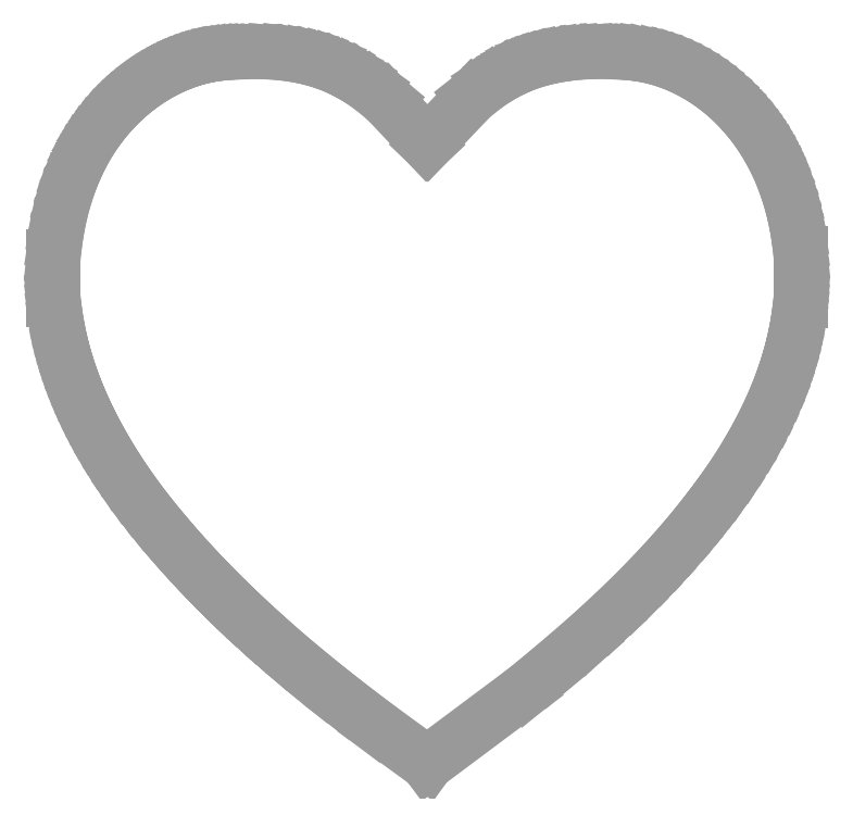
<metadata>
{"format":"dxf","ext":"dxf","renderer":"ezdxf+matplotlib","layout":"modelspace","background":"white","min_lineweight":24,"dpi":150}
</metadata>
<code>
0
SECTION
2
ENTITIES
0
LINE
8
254
10
-17.25
20
29.35
30
0
11
-16.88
21
29.38
31
0
0
LINE
8
254
10
-16.88
20
29.38
30
0
11
-14.66
21
29.45
31
0
0
LINE
8
254
10
-14.66
20
29.45
30
0
11
-13.18
21
29.4
31
0
0
LINE
8
254
10
-13.18
20
29.4
30
0
11
-12.07
21
29.29
31
0
0
LINE
8
254
10
-12.07
20
29.29
30
0
11
-10.97
21
29.12
31
0
0
LINE
8
254
10
-10.97
20
29.12
30
0
11
-10.25
21
28.97
31
0
0
LINE
8
254
10
-10.25
20
28.97
30
0
11
-9.535
21
28.78
31
0
0
LINE
8
254
10
-9.535
20
28.78
30
0
11
-8.831
21
28.56
31
0
0
LINE
8
254
10
-8.831
20
28.56
30
0
11
-8.138
21
28.3
31
0
0
LINE
8
254
10
-8.138
20
28.3
30
0
11
-7.459
21
28.01
31
0
0
LINE
8
254
10
-7.459
20
28.01
30
0
11
-6.794
21
27.67
31
0
0
LINE
8
254
10
-6.794
20
27.67
30
0
11
-6.513
21
27.52
31
0
0
LINE
8
254
10
-6.513
20
27.52
30
0
11
-5.697
21
27.03
31
0
0
LINE
8
254
10
-5.697
20
27.03
30
0
11
-4.665
21
26.3
31
0
0
LINE
8
254
10
-4.665
20
26.3
30
0
11
-3.453
21
25.29
31
0
0
LINE
8
254
10
-3.453
20
25.29
30
0
11
0.0162
21
21.59
31
0
0
LINE
8
254
10
0.0162
20
21.59
30
0
11
3.851
21
25.61
31
0
0
LINE
8
254
10
3.851
20
25.61
30
0
11
5.228
21
26.69
31
0
0
LINE
8
254
10
5.228
20
26.69
30
0
11
6.211
21
27.33
31
0
0
LINE
8
254
10
6.211
20
27.33
30
0
11
6.554
21
27.54
31
0
0
LINE
8
254
10
6.554
20
27.54
30
0
11
6.902
21
27.72
31
0
0
LINE
8
254
10
6.902
20
27.72
30
0
11
7.255
21
27.9
31
0
0
LINE
8
254
10
7.255
20
27.9
30
0
11
7.612
21
28.07
31
0
0
LINE
8
254
10
7.612
20
28.07
30
0
11
7.973
21
28.23
31
0
0
LINE
8
254
10
7.973
20
28.23
30
0
11
8.706
21
28.51
31
0
0
LINE
8
254
10
8.706
20
28.51
30
0
11
9.453
21
28.75
31
0
0
LINE
8
254
10
9.453
20
28.75
30
0
11
10.21
21
28.95
31
0
0
LINE
8
254
10
10.21
20
28.95
30
0
11
10.98
21
29.11
31
0
0
LINE
8
254
10
10.98
20
29.11
30
0
11
11.76
21
29.24
31
0
0
LINE
8
254
10
11.76
20
29.24
30
0
11
12.54
21
29.34
31
0
0
LINE
8
254
10
12.54
20
29.34
30
0
11
13.72
21
29.43
31
0
0
LINE
8
254
10
13.72
20
29.43
30
0
11
15.3
21
29.46
31
0
0
LINE
8
254
10
15.3
20
29.46
30
0
11
17.26
21
29.36
31
0
0
LINE
8
254
10
17.26
20
29.36
30
0
11
17.64
21
29.32
31
0
0
LINE
8
254
10
17.64
20
29.32
30
0
11
18.03
21
29.27
31
0
0
LINE
8
254
10
18.03
20
29.27
30
0
11
18.4
21
29.21
31
0
0
LINE
8
254
10
18.4
20
29.21
30
0
11
19.15
21
29.07
31
0
0
LINE
8
254
10
19.15
20
29.07
30
0
11
19.89
21
28.87
31
0
0
LINE
8
254
10
19.89
20
28.87
30
0
11
20.62
21
28.64
31
0
0
LINE
8
254
10
20.62
20
28.64
30
0
11
21.33
21
28.37
31
0
0
LINE
8
254
10
21.33
20
28.37
30
0
11
22.03
21
28.06
31
0
0
LINE
8
254
10
22.03
20
28.06
30
0
11
22.71
21
27.72
31
0
0
LINE
8
254
10
22.71
20
27.72
30
0
11
23.38
21
27.34
31
0
0
LINE
8
254
10
23.38
20
27.34
30
0
11
24.02
21
26.93
31
0
0
LINE
8
254
10
24.02
20
26.93
30
0
11
24.65
21
26.48
31
0
0
LINE
8
254
10
24.65
20
26.48
30
0
11
25.25
21
26.01
31
0
0
LINE
8
254
10
25.25
20
26.01
30
0
11
25.83
21
25.51
31
0
0
LINE
8
254
10
25.83
20
25.51
30
0
11
26.38
21
24.99
31
0
0
LINE
8
254
10
26.38
20
24.99
30
0
11
26.91
21
24.44
31
0
0
LINE
8
254
10
26.91
20
24.44
30
0
11
27.23
21
24.09
31
0
0
LINE
8
254
10
27.23
20
24.09
30
0
11
27.53
21
23.73
31
0
0
LINE
8
254
10
27.53
20
23.73
30
0
11
27.83
21
23.37
31
0
0
LINE
8
254
10
27.83
20
23.37
30
0
11
28.11
21
23
31
0
0
LINE
8
254
10
28.11
20
23
30
0
11
28.38
21
22.62
31
0
0
LINE
8
254
10
28.38
20
22.62
30
0
11
28.65
21
22.24
31
0
0
LINE
8
254
10
28.65
20
22.24
30
0
11
28.9
21
21.85
31
0
0
LINE
8
254
10
28.9
20
21.85
30
0
11
29.14
21
21.45
31
0
0
LINE
8
254
10
29.14
20
21.45
30
0
11
29.37
21
21.04
31
0
0
LINE
8
254
10
29.37
20
21.04
30
0
11
29.59
21
20.63
31
0
0
LINE
8
254
10
29.59
20
20.63
30
0
11
29.81
21
20.22
31
0
0
LINE
8
254
10
29.81
20
20.22
30
0
11
30.2
21
19.38
31
0
0
LINE
8
254
10
30.2
20
19.38
30
0
11
30.55
21
18.51
31
0
0
LINE
8
254
10
30.55
20
18.51
30
0
11
30.87
21
17.63
31
0
0
LINE
8
254
10
30.87
20
17.63
30
0
11
31.15
21
16.74
31
0
0
LINE
8
254
10
31.15
20
16.74
30
0
11
31.39
21
15.84
31
0
0
LINE
8
254
10
31.39
20
15.84
30
0
11
31.6
21
14.92
31
0
0
LINE
8
254
10
31.6
20
14.92
30
0
11
31.77
21
14.01
31
0
0
LINE
8
254
10
31.77
20
14.01
30
0
11
31.9
21
13.08
31
0
0
LINE
8
254
10
31.9
20
13.08
30
0
11
32
21
12.16
31
0
0
LINE
8
254
10
32
20
12.16
30
0
11
32
21
8.106
31
0
0
LINE
8
254
10
32
20
8.106
30
0
11
31.94
21
7.518
31
0
0
LINE
8
254
10
31.94
20
7.518
30
0
11
31.86
21
6.933
31
0
0
LINE
8
254
10
31.86
20
6.933
30
0
11
31.78
21
6.35
31
0
0
LINE
8
254
10
31.78
20
6.35
30
0
11
31.68
21
5.771
31
0
0
LINE
8
254
10
31.68
20
5.771
30
0
11
31.56
21
5.195
31
0
0
LINE
8
254
10
31.56
20
5.195
30
0
11
31.43
21
4.622
31
0
0
LINE
8
254
10
31.43
20
4.622
30
0
11
31.3
21
4.051
31
0
0
LINE
8
254
10
31.3
20
4.051
30
0
11
31.15
21
3.485
31
0
0
LINE
8
254
10
31.15
20
3.485
30
0
11
30.98
21
2.921
31
0
0
LINE
8
254
10
30.98
20
2.921
30
0
11
30.81
21
2.361
31
0
0
LINE
8
254
10
30.81
20
2.361
30
0
11
30.62
21
1.804
31
0
0
LINE
8
254
10
30.62
20
1.804
30
0
11
30.22
21
0.7006
31
0
0
LINE
8
254
10
30.22
20
0.7006
30
0
11
29.78
21
-0.3882
31
0
0
LINE
8
254
10
29.78
20
-0.3882
30
0
11
29.3
21
-1.462
31
0
0
LINE
8
254
10
29.3
20
-1.462
30
0
11
28.78
21
-2.52
31
0
0
LINE
8
254
10
28.78
20
-2.52
30
0
11
28.24
21
-3.563
31
0
0
LINE
8
254
10
28.24
20
-3.563
30
0
11
27.66
21
-4.588
31
0
0
LINE
8
254
10
27.66
20
-4.588
30
0
11
26.74
21
-6.095
31
0
0
LINE
8
254
10
26.74
20
-6.095
30
0
11
25.76
21
-7.561
31
0
0
LINE
8
254
10
25.76
20
-7.561
30
0
11
25.27
21
-8.26
31
0
0
LINE
8
254
10
25.27
20
-8.26
30
0
11
24.76
21
-8.951
31
0
0
LINE
8
254
10
24.76
20
-8.951
30
0
11
24.25
21
-9.634
31
0
0
LINE
8
254
10
24.25
20
-9.634
30
0
11
23.72
21
-10.31
31
0
0
LINE
8
254
10
23.72
20
-10.31
30
0
11
23.19
21
-10.98
31
0
0
LINE
8
254
10
23.19
20
-10.98
30
0
11
22.1
21
-12.29
31
0
0
LINE
8
254
10
22.1
20
-12.29
30
0
11
20.98
21
-13.58
31
0
0
LINE
8
254
10
20.98
20
-13.58
30
0
11
19.82
21
-14.84
31
0
0
LINE
8
254
10
19.82
20
-14.84
30
0
11
18.64
21
-16.08
31
0
0
LINE
8
254
10
18.64
20
-16.08
30
0
11
17.43
21
-17.29
31
0
0
LINE
8
254
10
17.43
20
-17.29
30
0
11
15.58
21
-19.06
31
0
0
LINE
8
254
10
15.58
20
-19.06
30
0
11
13.68
21
-20.79
31
0
0
LINE
8
254
10
13.68
20
-20.79
30
0
11
10.43
21
-23.58
31
0
0
LINE
8
254
10
10.43
20
-23.58
30
0
11
8.451
21
-25.2
31
0
0
LINE
8
254
10
8.451
20
-25.2
30
0
11
0.0167
21
-31.5
31
0
0
LINE
8
254
10
0.0167
20
-31.5
30
0
11
-4.465
21
-28.24
31
0
0
LINE
8
254
10
-4.465
20
-28.24
30
0
11
-7.113
21
-26.22
31
0
0
LINE
8
254
10
-7.113
20
-26.22
30
0
11
-8.856
21
-24.84
31
0
0
LINE
8
254
10
-8.856
20
-24.84
30
0
11
-10.58
21
-23.44
31
0
0
LINE
8
254
10
-10.58
20
-23.44
30
0
11
-12.27
21
-22
31
0
0
LINE
8
254
10
-12.27
20
-22
30
0
11
-13.94
21
-20.54
31
0
0
LINE
8
254
10
-13.94
20
-20.54
30
0
11
-14.76
21
-19.79
31
0
0
LINE
8
254
10
-14.76
20
-19.79
30
0
11
-15.57
21
-19.04
31
0
0
LINE
8
254
10
-15.57
20
-19.04
30
0
11
-16.37
21
-18.28
31
0
0
LINE
8
254
10
-16.37
20
-18.28
30
0
11
-17.17
21
-17.51
31
0
0
LINE
8
254
10
-17.17
20
-17.51
30
0
11
-17.96
21
-16.73
31
0
0
LINE
8
254
10
-17.96
20
-16.73
30
0
11
-18.73
21
-15.93
31
0
0
LINE
8
254
10
-18.73
20
-15.93
30
0
11
-19.5
21
-15.13
31
0
0
LINE
8
254
10
-19.5
20
-15.13
30
0
11
-20.25
21
-14.32
31
0
0
LINE
8
254
10
-20.25
20
-14.32
30
0
11
-21
21
-13.5
31
0
0
LINE
8
254
10
-21
20
-13.5
30
0
11
-21.73
21
-12.67
31
0
0
LINE
8
254
10
-21.73
20
-12.67
30
0
11
-22.45
21
-11.82
31
0
0
LINE
8
254
10
-22.45
20
-11.82
30
0
11
-23.16
21
-10.97
31
0
0
LINE
8
254
10
-23.16
20
-10.97
30
0
11
-23.86
21
-10.1
31
0
0
LINE
8
254
10
-23.86
20
-10.1
30
0
11
-24.7
21
-8.992
31
0
0
LINE
8
254
10
-24.7
20
-8.992
30
0
11
-25.52
21
-7.856
31
0
0
LINE
8
254
10
-25.52
20
-7.856
30
0
11
-26.31
21
-6.695
31
0
0
LINE
8
254
10
-26.31
20
-6.695
30
0
11
-27.07
21
-5.511
31
0
0
LINE
8
254
10
-27.07
20
-5.511
30
0
11
-27.43
21
-4.91
31
0
0
LINE
8
254
10
-27.43
20
-4.91
30
0
11
-27.79
21
-4.304
31
0
0
LINE
8
254
10
-27.79
20
-4.304
30
0
11
-28.13
21
-3.691
31
0
0
LINE
8
254
10
-28.13
20
-3.691
30
0
11
-28.46
21
-3.074
31
0
0
LINE
8
254
10
-28.46
20
-3.074
30
0
11
-28.78
21
-2.45
31
0
0
LINE
8
254
10
-28.78
20
-2.45
30
0
11
-29.09
21
-1.821
31
0
0
LINE
8
254
10
-29.09
20
-1.821
30
0
11
-29.39
21
-1.187
31
0
0
LINE
8
254
10
-29.39
20
-1.187
30
0
11
-29.68
21
-0.5473
31
0
0
LINE
8
254
10
-29.68
20
-0.5473
30
0
11
-29.95
21
0.0975
31
0
0
LINE
8
254
10
-29.95
20
0.0975
30
0
11
-30.21
21
0.7476
31
0
0
LINE
8
254
10
-30.21
20
0.7476
30
0
11
-30.45
21
1.403
31
0
0
LINE
8
254
10
-30.45
20
1.403
30
0
11
-30.68
21
2.063
31
0
0
LINE
8
254
10
-30.68
20
2.063
30
0
11
-30.89
21
2.728
31
0
0
LINE
8
254
10
-30.89
20
2.728
30
0
11
-31.09
21
3.398
31
0
0
LINE
8
254
10
-31.09
20
3.398
30
0
11
-31.27
21
4.073
31
0
0
LINE
8
254
10
-31.27
20
4.073
30
0
11
-31.44
21
4.752
31
0
0
LINE
8
254
10
-31.44
20
4.752
30
0
11
-31.59
21
5.437
31
0
0
LINE
8
254
10
-31.59
20
5.437
30
0
11
-31.72
21
6.125
31
0
0
LINE
8
254
10
-31.72
20
6.125
30
0
11
-31.83
21
6.819
31
0
0
LINE
8
254
10
-31.83
20
6.819
30
0
11
-31.92
21
7.517
31
0
0
LINE
8
254
10
-31.92
20
7.517
30
0
11
-32
21
8.219
31
0
0
LINE
8
254
10
-32
20
8.219
30
0
11
-32
21
11.91
31
0
0
LINE
8
254
10
-32
20
11.91
30
0
11
-31.87
21
13.14
31
0
0
LINE
8
254
10
-31.87
20
13.14
30
0
11
-31.68
21
14.36
31
0
0
LINE
8
254
10
-31.68
20
14.36
30
0
11
-31.43
21
15.58
31
0
0
LINE
8
254
10
-31.43
20
15.58
30
0
11
-31.11
21
16.77
31
0
0
LINE
8
254
10
-31.11
20
16.77
30
0
11
-30.74
21
17.95
31
0
0
LINE
8
254
10
-30.74
20
17.95
30
0
11
-30.45
21
18.72
31
0
0
LINE
8
254
10
-30.45
20
18.72
30
0
11
-30.13
21
19.48
31
0
0
LINE
8
254
10
-30.13
20
19.48
30
0
11
-29.78
21
20.23
31
0
0
LINE
8
254
10
-29.78
20
20.23
30
0
11
-29.4
21
20.96
31
0
0
LINE
8
254
10
-29.4
20
20.96
30
0
11
-28.99
21
21.67
31
0
0
LINE
8
254
10
-28.99
20
21.67
30
0
11
-28.54
21
22.37
31
0
0
LINE
8
254
10
-28.54
20
22.37
30
0
11
-28.06
21
23.04
31
0
0
LINE
8
254
10
-28.06
20
23.04
30
0
11
-27.79
21
23.39
31
0
0
LINE
8
254
10
-27.79
20
23.39
30
0
11
-27.51
21
23.74
31
0
0
LINE
8
254
10
-27.51
20
23.74
30
0
11
-27.23
21
24.08
31
0
0
LINE
8
254
10
-27.23
20
24.08
30
0
11
-26.93
21
24.41
31
0
0
LINE
8
254
10
-26.93
20
24.41
30
0
11
-26.62
21
24.73
31
0
0
LINE
8
254
10
-26.62
20
24.73
30
0
11
-26.31
21
25.05
31
0
0
LINE
8
254
10
-26.31
20
25.05
30
0
11
-25.98
21
25.35
31
0
0
LINE
8
254
10
-25.98
20
25.35
30
0
11
-25.65
21
25.65
31
0
0
LINE
8
254
10
-25.65
20
25.65
30
0
11
-25.31
21
25.94
31
0
0
LINE
8
254
10
-25.31
20
25.94
30
0
11
-24.97
21
26.22
31
0
0
LINE
8
254
10
-24.97
20
26.22
30
0
11
-24.61
21
26.5
31
0
0
LINE
8
254
10
-24.61
20
26.5
30
0
11
-24.25
21
26.76
31
0
0
LINE
8
254
10
-24.25
20
26.76
30
0
11
-23.88
21
27.01
31
0
0
LINE
8
254
10
-23.88
20
27.01
30
0
11
-23.51
21
27.25
31
0
0
LINE
8
254
10
-23.51
20
27.25
30
0
11
-23.13
21
27.48
31
0
0
LINE
8
254
10
-23.13
20
27.48
30
0
11
-22.74
21
27.69
31
0
0
LINE
8
254
10
-22.74
20
27.69
30
0
11
-22.35
21
27.9
31
0
0
LINE
8
254
10
-22.35
20
27.9
30
0
11
-21.95
21
28.1
31
0
0
LINE
8
254
10
-21.95
20
28.1
30
0
11
-21.54
21
28.28
31
0
0
LINE
8
254
10
-21.54
20
28.28
30
0
11
-21.13
21
28.45
31
0
0
LINE
8
254
10
-21.13
20
28.45
30
0
11
-20.72
21
28.6
31
0
0
LINE
8
254
10
-20.72
20
28.6
30
0
11
-20.3
21
28.75
31
0
0
LINE
8
254
10
-20.3
20
28.75
30
0
11
-19.87
21
28.88
31
0
0
LINE
8
254
10
-19.87
20
28.88
30
0
11
-19.44
21
28.99
31
0
0
LINE
8
254
10
-19.44
20
28.99
30
0
11
-19.01
21
29.1
31
0
0
LINE
8
254
10
-19.01
20
29.1
30
0
11
-18.57
21
29.18
31
0
0
LINE
8
254
10
-18.57
20
29.18
30
0
11
-18.13
21
29.25
31
0
0
LINE
8
254
10
-18.13
20
29.25
30
0
11
-17.69
21
29.31
31
0
0
LINE
8
254
10
-17.69
20
29.31
30
0
11
-17.25
21
29.35
31
0
0
ENDSEC
0
EOF

</code>
